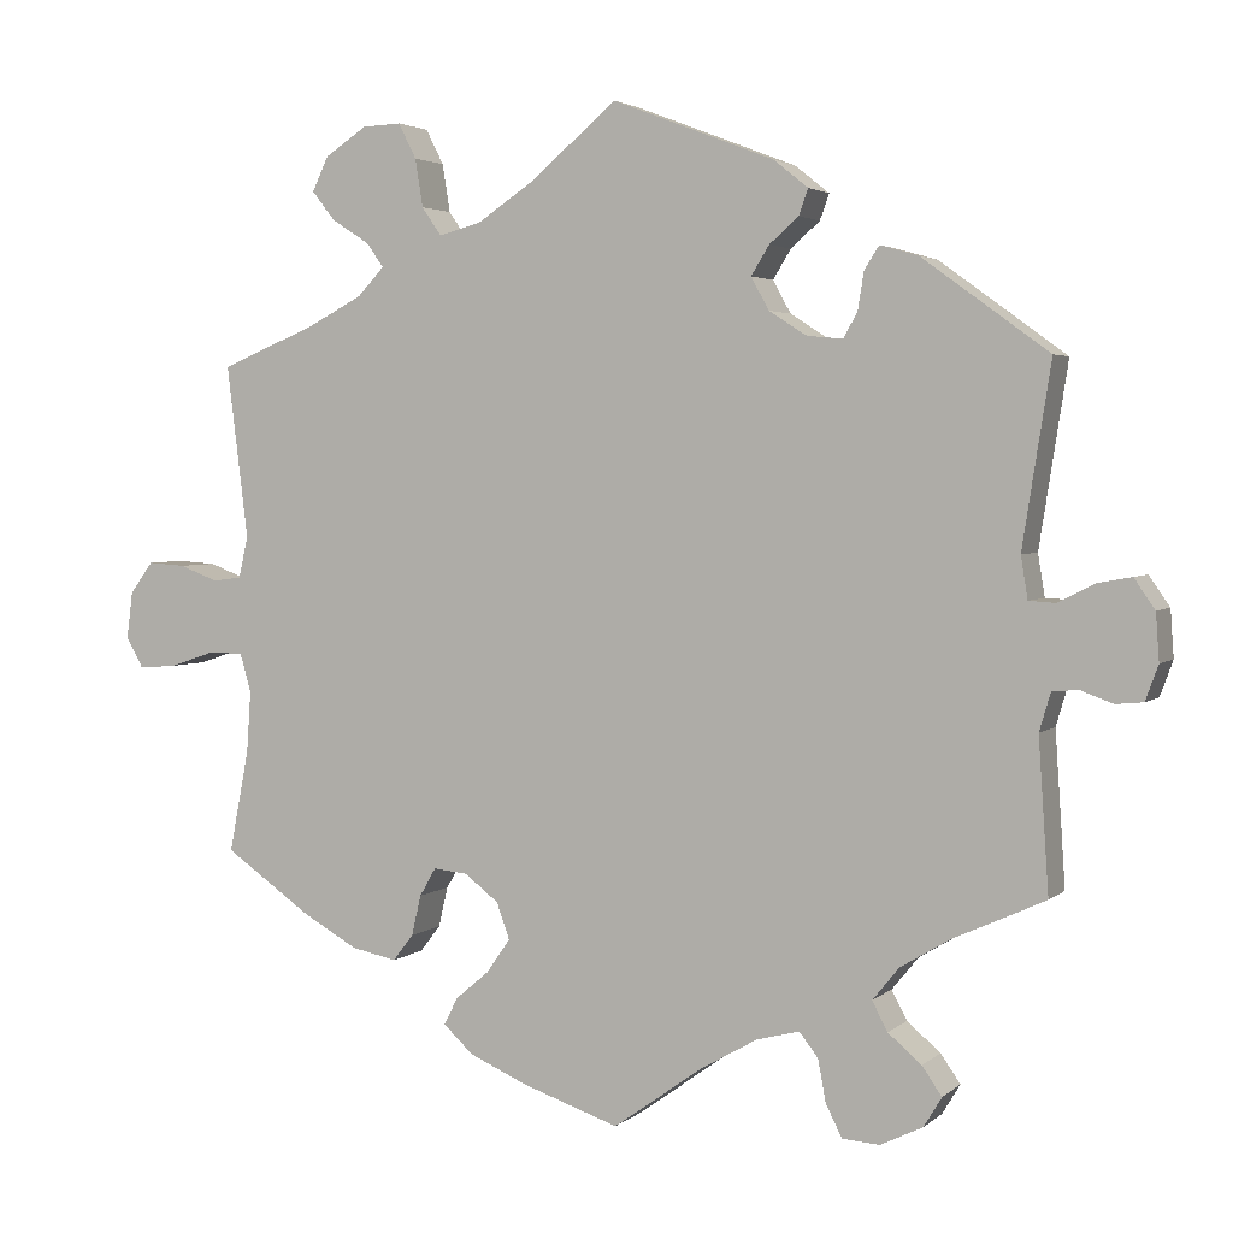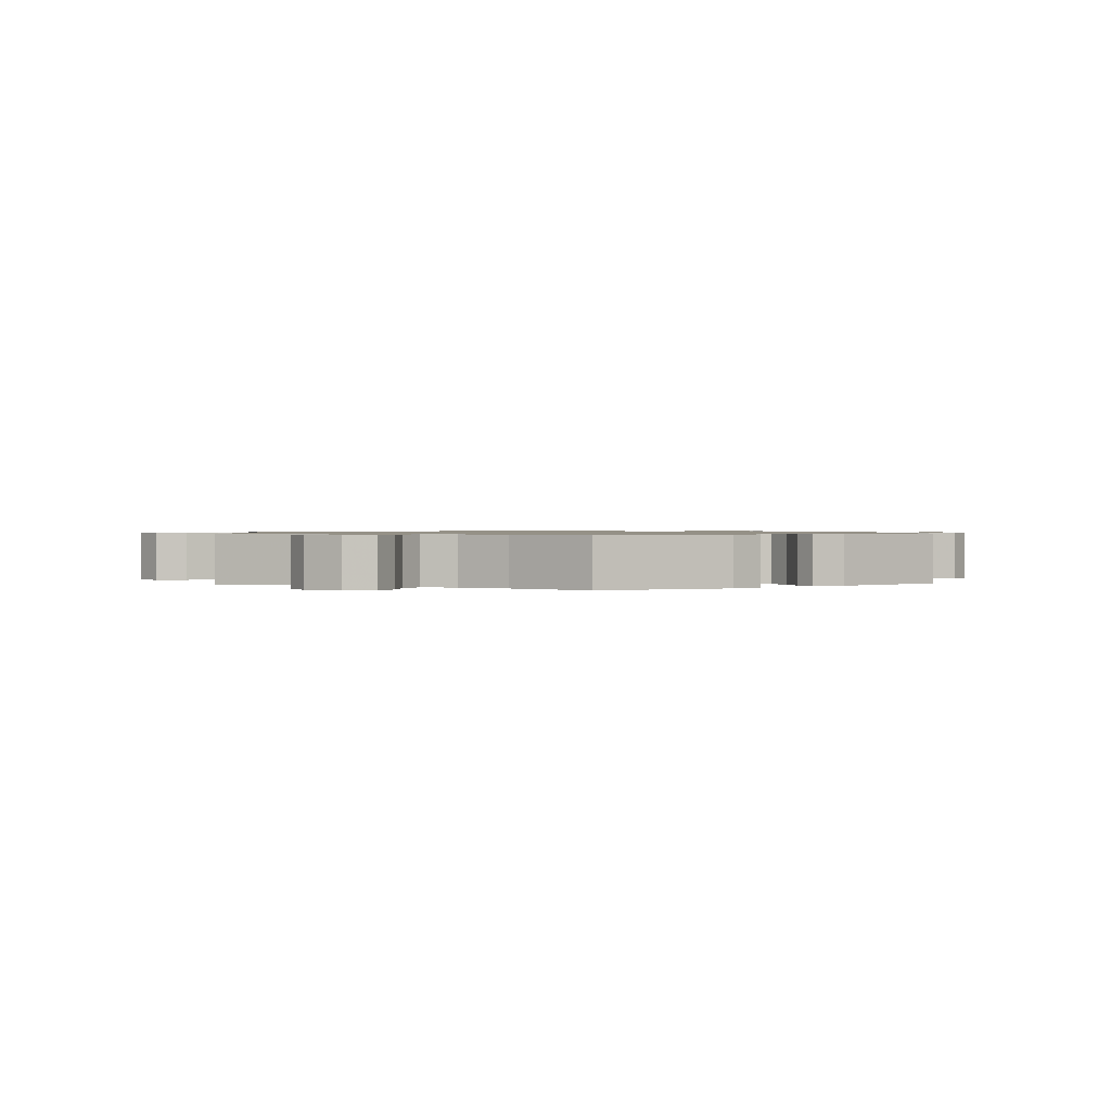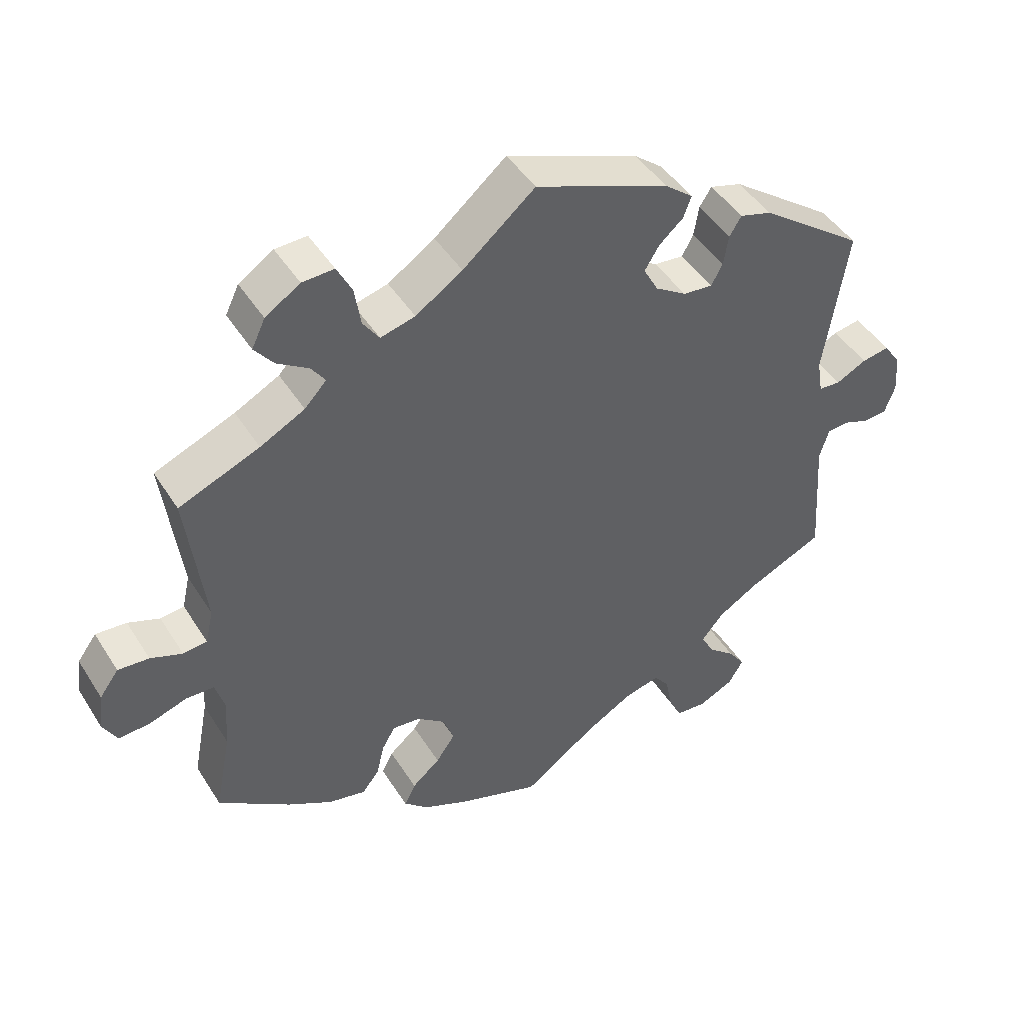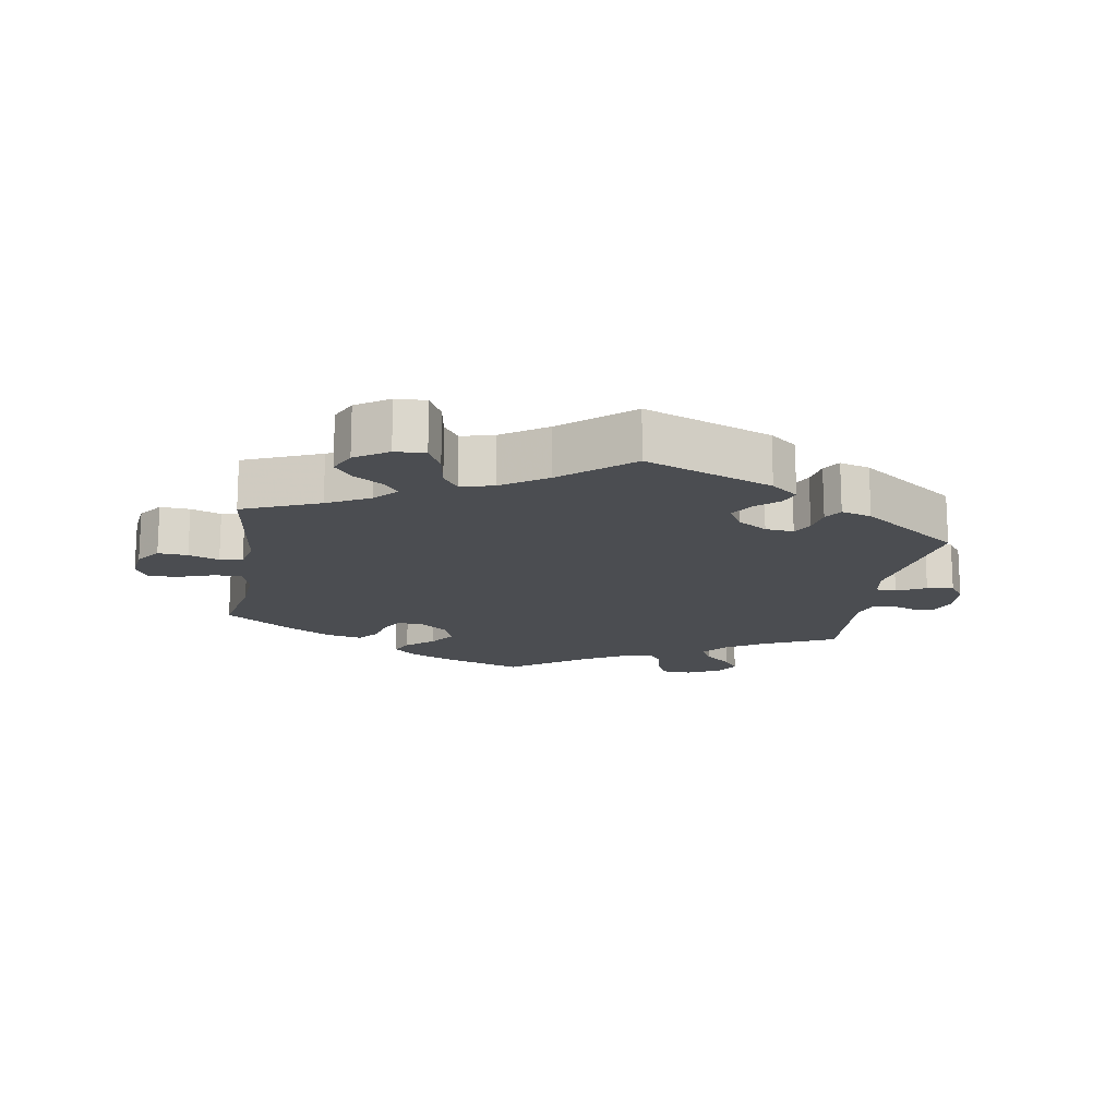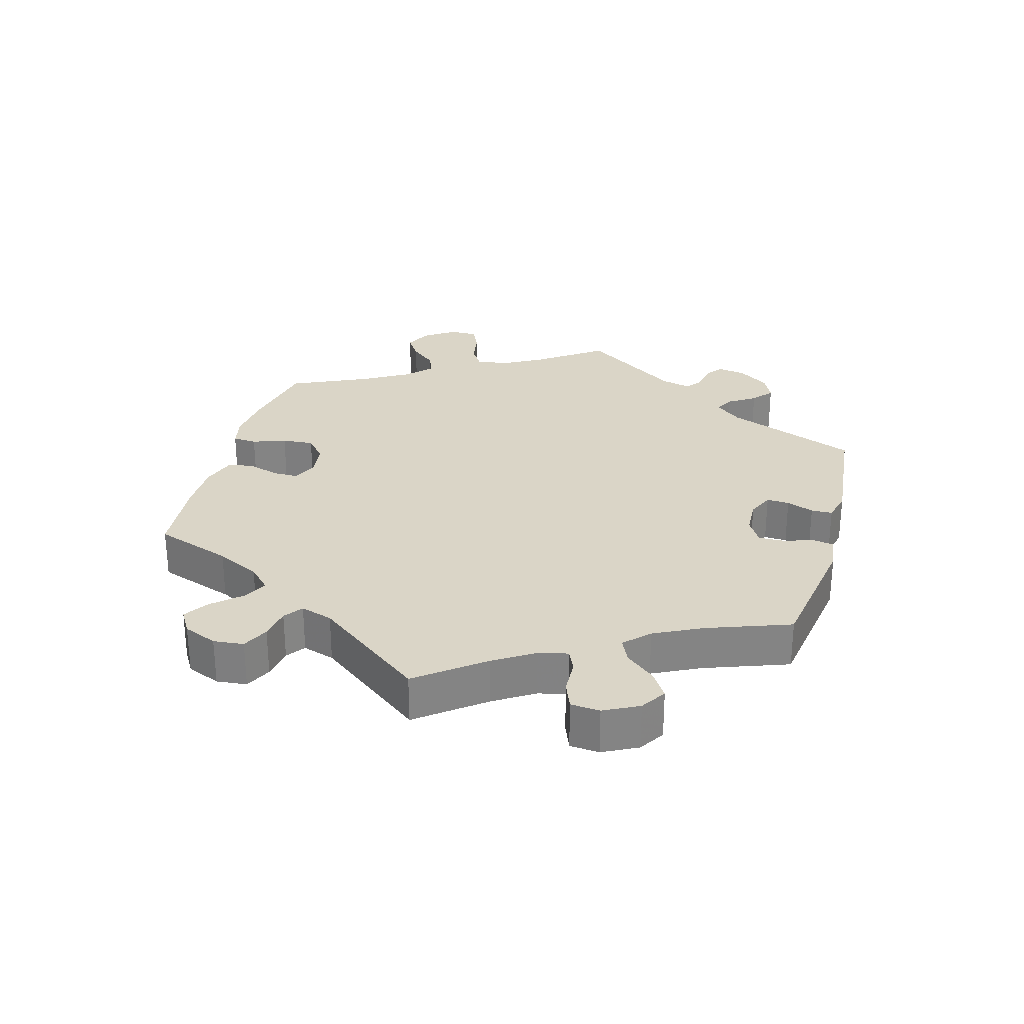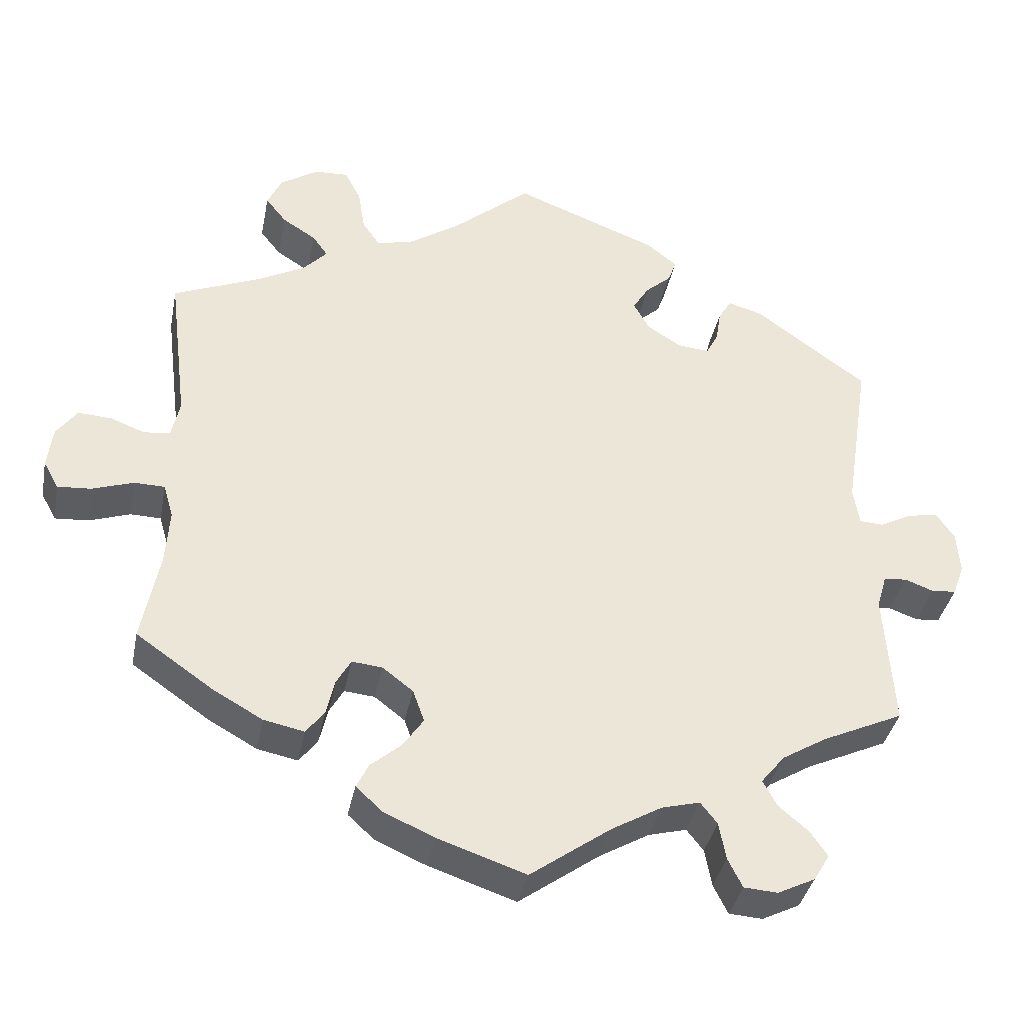
<metadata>
{"format":"obj","ext":"obj","renderer":"f3d","projection":"perspective","resolution":1024,"background":"white","views":[{"elev":3.1,"azim":23.2,"up":"+Z"},{"elev":0.9,"azim":-3.4,"up":"+Y"},{"elev":45.5,"azim":-30.4,"up":"+Z"},{"elev":-16.0,"azim":-9.3,"up":"+Y"},{"elev":29.0,"azim":-44.5,"up":"+Y"},{"elev":-37.2,"azim":-11.0,"up":"+Z"}]}
</metadata>
<code>
v -0.478 0.07 -0.17
v -0.473 0.07 -0.098
v -0.486 0.07 -0.053
v -0.526 0.07 -0.052
v -0.58 0.07 -0.07
v -0.624 0.07 -0.073
v -0.644 0.07 -0.037
v -0.637 0.07 0.017
v -0.61 0.07 0.054
v -0.566 0.07 0.051
v -0.521 0.07 0.034
v -0.487 0.07 0.038
v -0.476 0.07 0.087
v -0.501 0.07 0.288
v -0.387 0.07 0.335
v -0.324 0.07 0.368
v -0.293 0.07 0.401
v -0.313 0.07 0.429
v -0.357 0.07 0.457
v -0.384 0.07 0.491
v -0.365 0.07 0.531
v -0.316 0.07 0.563
v -0.271 0.07 0.565
v -0.25 0.07 0.524
v -0.241 0.07 0.468
v -0.218 0.07 0.435
v -0.169 0.07 0.448
v -0.103 0.07 0.492
v -0.001 0.07 0.578
v 0.188 0.07 0.505
v 0.228 0.07 0.473
v 0.217 0.07 0.443
v 0.183 0.07 0.413
v 0.162 0.07 0.379
v 0.183 0.07 0.341
v 0.227 0.07 0.313
v 0.269 0.07 0.309
v 0.285 0.07 0.339
v 0.292 0.07 0.382
v 0.309 0.07 0.409
v 0.354 0.07 0.396
v 0.501 0.07 0.289
v 0.468 0.07 0.078
v 0.476 0.07 0.029
v 0.507 0.07 0.027
v 0.55 0.07 0.049
v 0.589 0.07 0.056
v 0.613 0.07 0.021
v 0.617 0.07 -0.034
v 0.602 0.07 -0.075
v 0.57 0.07 -0.078
v 0.532 0.07 -0.064
v 0.502 0.07 -0.067
v 0.489 0.07 -0.111
v 0.501 0.07 -0.289
v 0.394 0.07 -0.338
v 0.336 0.07 -0.373
v 0.305 0.07 -0.411
v 0.323 0.07 -0.445
v 0.362 0.07 -0.478
v 0.385 0.07 -0.511
v 0.364 0.07 -0.546
v 0.315 0.07 -0.57
v 0.271 0.07 -0.567
v 0.252 0.07 -0.529
v 0.243 0.07 -0.48
v 0.221 0.07 -0.452
v 0.171 0.07 -0.465
v 0.105 0.07 -0.503
v 0 0.07 -0.578
v -0.115 0.07 -0.539
v -0.181 0.07 -0.51
v -0.216 0.07 -0.478
v -0.2 0.07 -0.446
v -0.16 0.07 -0.412
v -0.133 0.07 -0.373
v -0.148 0.07 -0.331
v -0.188 0.07 -0.3
v -0.228 0.07 -0.296
v -0.247 0.07 -0.329
v -0.258 0.07 -0.376
v -0.282 0.07 -0.407
v -0.335 0.07 -0.396
v -0.399 0.07 -0.36
v -0.501 0.07 -0.289
v -0.478 0 -0.17
v -0.473 0 -0.098
v -0.486 0 -0.053
v -0.526 0 -0.052
v -0.58 0 -0.07
v -0.624 0 -0.073
v -0.644 0 -0.037
v -0.637 0 0.017
v -0.61 0 0.054
v -0.566 0 0.051
v -0.521 0 0.034
v -0.487 0 0.038
v -0.476 0 0.087
v -0.501 0 0.288
v -0.387 0 0.335
v -0.324 0 0.368
v -0.293 0 0.401
v -0.313 0 0.429
v -0.357 0 0.457
v -0.384 0 0.491
v -0.365 0 0.531
v -0.316 0 0.563
v -0.271 0 0.565
v -0.25 0 0.524
v -0.241 0 0.468
v -0.218 0 0.435
v -0.169 0 0.448
v -0.103 0 0.492
v -0.001 0 0.578
v 0.188 0 0.505
v 0.228 0 0.473
v 0.217 0 0.443
v 0.183 0 0.413
v 0.162 0 0.379
v 0.183 0 0.341
v 0.227 0 0.313
v 0.269 0 0.309
v 0.285 0 0.339
v 0.292 0 0.382
v 0.309 0 0.409
v 0.354 0 0.396
v 0.501 0 0.289
v 0.468 0 0.078
v 0.476 0 0.029
v 0.507 0 0.027
v 0.55 0 0.049
v 0.589 0 0.056
v 0.613 0 0.021
v 0.617 0 -0.034
v 0.602 0 -0.075
v 0.57 0 -0.078
v 0.532 0 -0.064
v 0.502 0 -0.067
v 0.489 0 -0.111
v 0.501 0 -0.289
v 0.394 0 -0.338
v 0.336 0 -0.373
v 0.305 0 -0.411
v 0.323 0 -0.445
v 0.362 0 -0.478
v 0.385 0 -0.511
v 0.364 0 -0.546
v 0.315 0 -0.57
v 0.271 0 -0.567
v 0.252 0 -0.529
v 0.243 0 -0.48
v 0.221 0 -0.452
v 0.171 0 -0.465
v 0.105 0 -0.503
v 0 0 -0.578
v -0.115 0 -0.539
v -0.181 0 -0.51
v -0.216 0 -0.478
v -0.2 0 -0.446
v -0.16 0 -0.412
v -0.133 0 -0.373
v -0.148 0 -0.331
v -0.188 0 -0.3
v -0.228 0 -0.296
v -0.247 0 -0.329
v -0.258 0 -0.376
v -0.282 0 -0.407
v -0.335 0 -0.396
v -0.399 0 -0.36
v -0.501 0 -0.289
f 84 85 1
f 83 84 1 2
f 80 81 82 83
f 79 80 83 2
f 78 79 2 3
f 77 78 3
f 72 73 74 75
f 72 75 76
f 69 70 71 72
f 68 69 72 76
f 67 68 76 77
f 63 64 65 66
f 63 66 67
f 62 63 67
f 59 60 61 62
f 58 59 62 67
f 57 58 67 77
f 54 55 56
f 53 54 56 57
f 49 50 51 52
f 49 52 53
f 48 49 53
f 45 46 47 48
f 45 48 53
f 44 45 53 57
f 40 41 42 43
f 38 39 40 43
f 37 38 43 44
f 36 37 44 57
f 30 31 32 33
f 28 29 30 33
f 27 28 33 34
f 26 27 34 35
f 22 23 24 25
f 22 25 26
f 21 22 26
f 18 19 20 21
f 17 18 21 26
f 16 17 26 35
f 13 14 15
f 12 13 15 16
f 8 9 10 11
f 8 11 12
f 7 8 12
f 4 5 6 7
f 3 4 7 12
f 35 36 57 77
f 16 35 77
f 3 12 16 77
f 86 170 169
f 87 86 169 168
f 168 167 166 165
f 87 168 165 164
f 88 87 164 163
f 88 163 162
f 160 159 158 157
f 161 160 157
f 157 156 155 154
f 161 157 154 153
f 162 161 153 152
f 151 150 149 148
f 152 151 148
f 152 148 147
f 147 146 145 144
f 152 147 144 143
f 162 152 143 142
f 141 140 139
f 142 141 139 138
f 137 136 135 134
f 138 137 134
f 138 134 133
f 133 132 131 130
f 138 133 130
f 142 138 130 129
f 128 127 126 125
f 128 125 124 123
f 129 128 123 122
f 142 129 122 121
f 118 117 116 115
f 118 115 114 113
f 119 118 113 112
f 120 119 112 111
f 110 109 108 107
f 111 110 107
f 111 107 106
f 106 105 104 103
f 111 106 103 102
f 120 111 102 101
f 100 99 98
f 101 100 98 97
f 96 95 94 93
f 97 96 93
f 97 93 92
f 92 91 90 89
f 97 92 89 88
f 162 142 121 120
f 162 120 101
f 162 101 97 88
f 1 86 87 2
f 2 87 88 3
f 3 88 89 4
f 4 89 90 5
f 5 90 91 6
f 6 91 92 7
f 7 92 93 8
f 8 93 94 9
f 9 94 95 10
f 10 95 96 11
f 11 96 97 12
f 12 97 98 13
f 13 98 99 14
f 14 99 100 15
f 15 100 101 16
f 16 101 102 17
f 17 102 103 18
f 18 103 104 19
f 19 104 105 20
f 20 105 106 21
f 21 106 107 22
f 22 107 108 23
f 23 108 109 24
f 24 109 110 25
f 25 110 111 26
f 26 111 112 27
f 27 112 113 28
f 28 113 114 29
f 29 114 115 30
f 30 115 116 31
f 31 116 117 32
f 32 117 118 33
f 33 118 119 34
f 34 119 120 35
f 35 120 121 36
f 36 121 122 37
f 37 122 123 38
f 38 123 124 39
f 39 124 125 40
f 40 125 126 41
f 41 126 127 42
f 42 127 128 43
f 43 128 129 44
f 44 129 130 45
f 45 130 131 46
f 46 131 132 47
f 47 132 133 48
f 48 133 134 49
f 49 134 135 50
f 50 135 136 51
f 51 136 137 52
f 52 137 138 53
f 53 138 139 54
f 54 139 140 55
f 55 140 141 56
f 56 141 142 57
f 57 142 143 58
f 58 143 144 59
f 59 144 145 60
f 60 145 146 61
f 61 146 147 62
f 62 147 148 63
f 63 148 149 64
f 64 149 150 65
f 65 150 151 66
f 66 151 152 67
f 67 152 153 68
f 68 153 154 69
f 69 154 155 70
f 70 155 156 71
f 71 156 157 72
f 72 157 158 73
f 73 158 159 74
f 74 159 160 75
f 75 160 161 76
f 76 161 162 77
f 77 162 163 78
f 78 163 164 79
f 79 164 165 80
f 80 165 166 81
f 81 166 167 82
f 82 167 168 83
f 83 168 169 84
f 84 169 170 85
f 85 170 86 1

</code>
